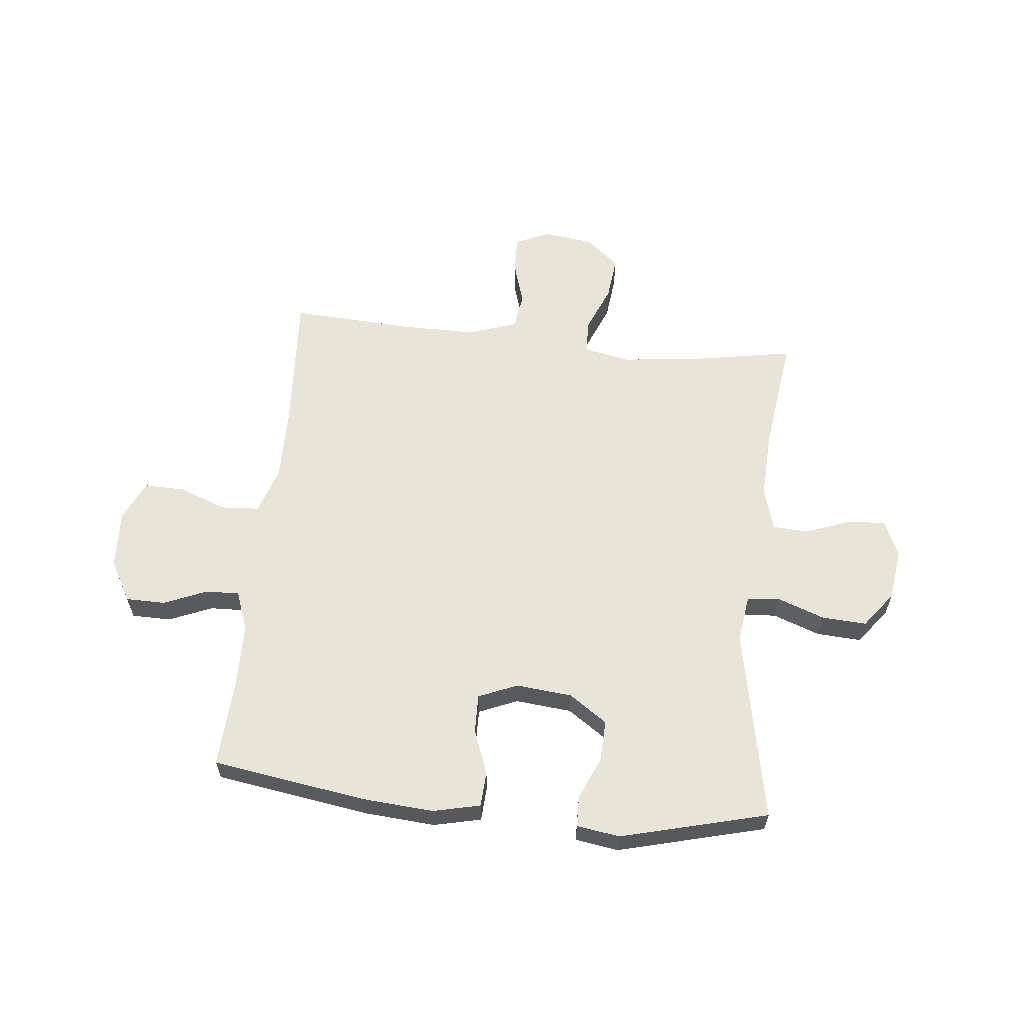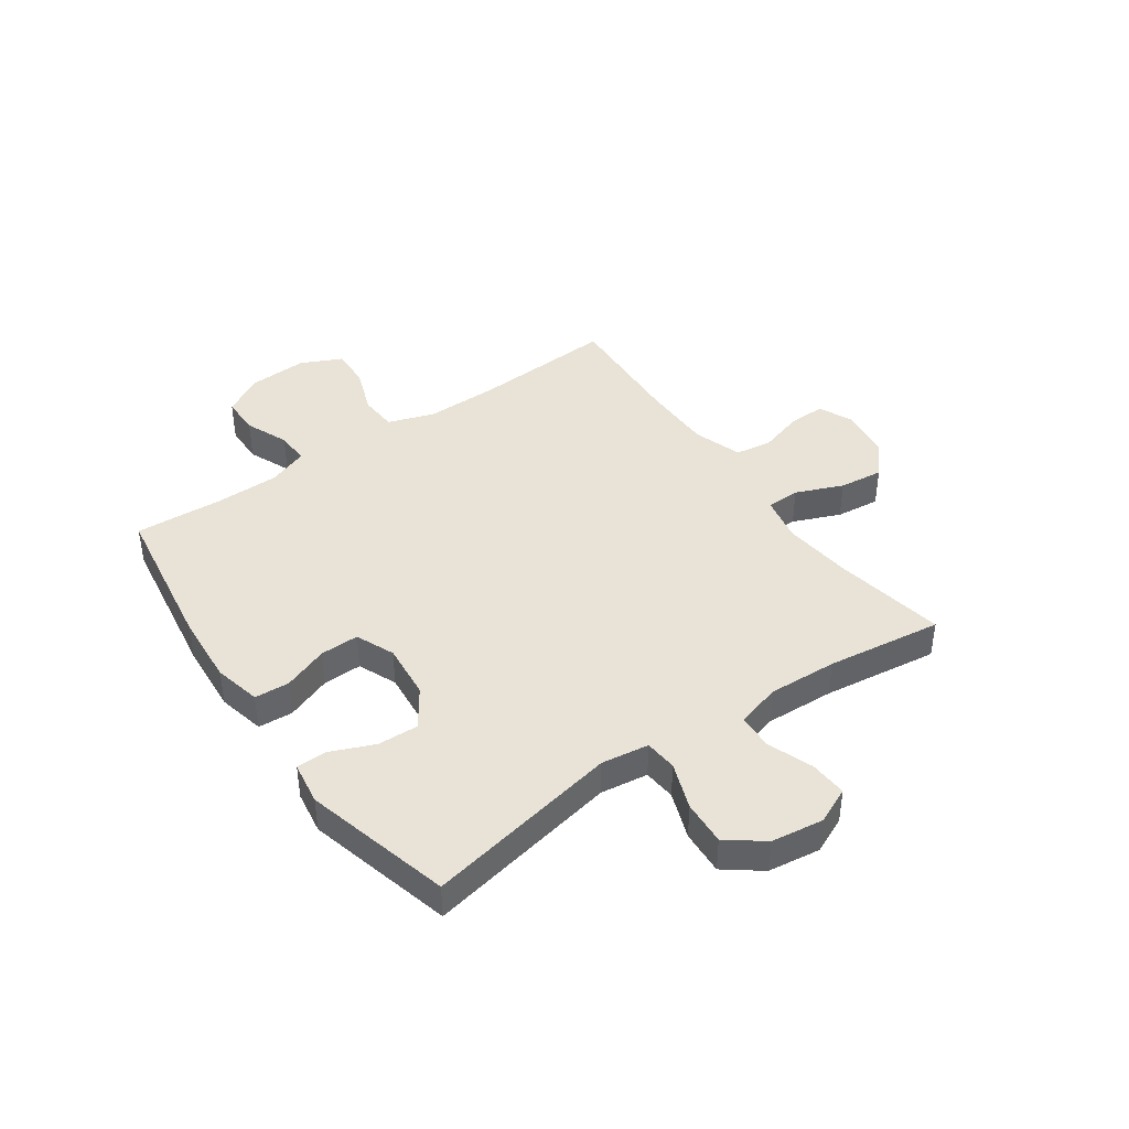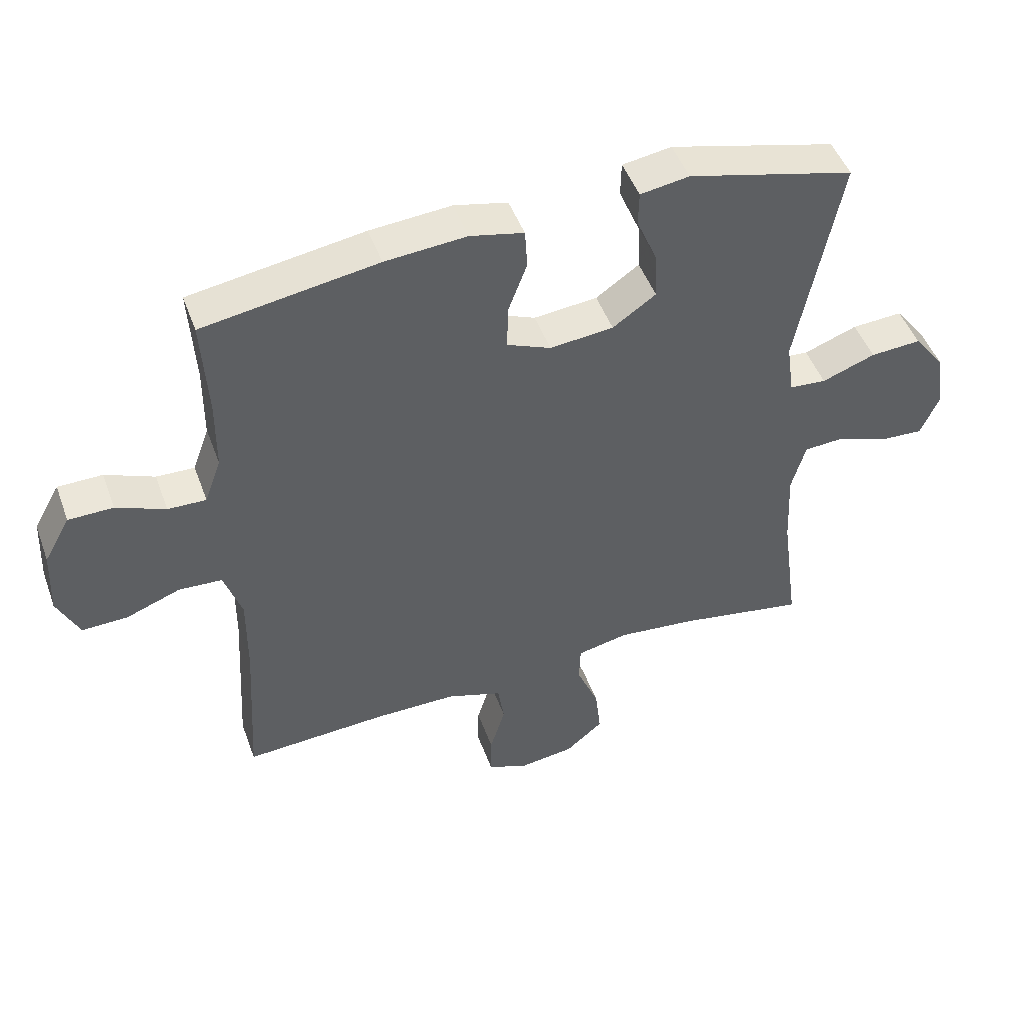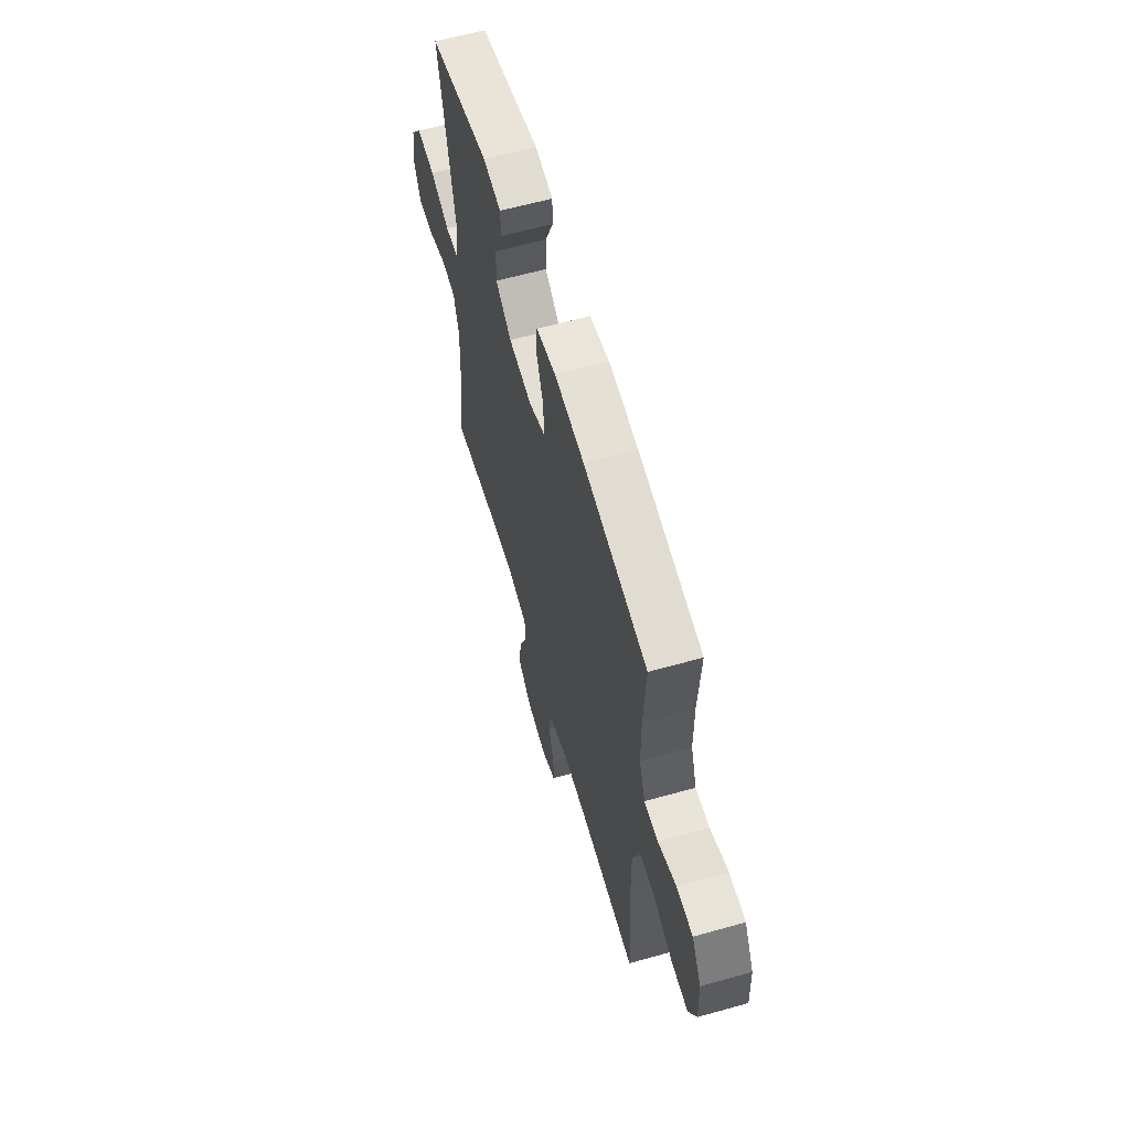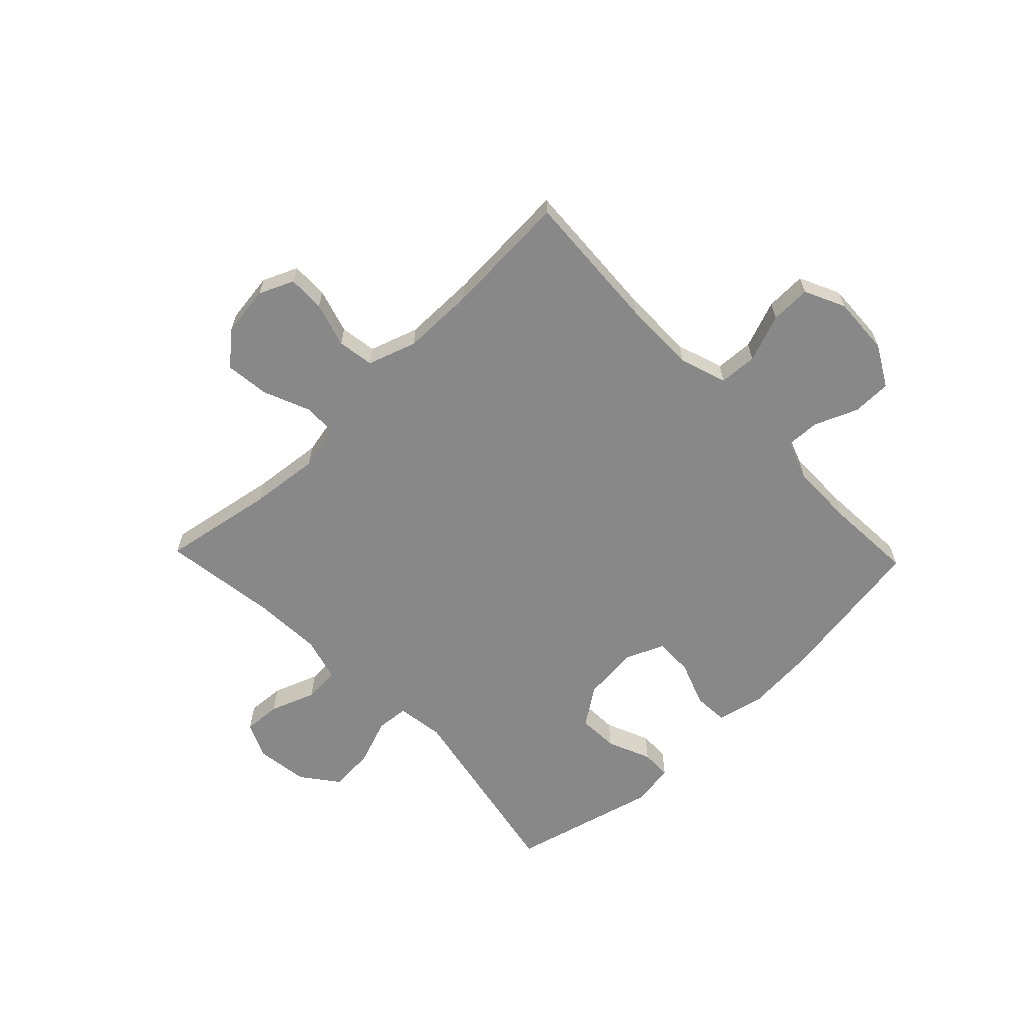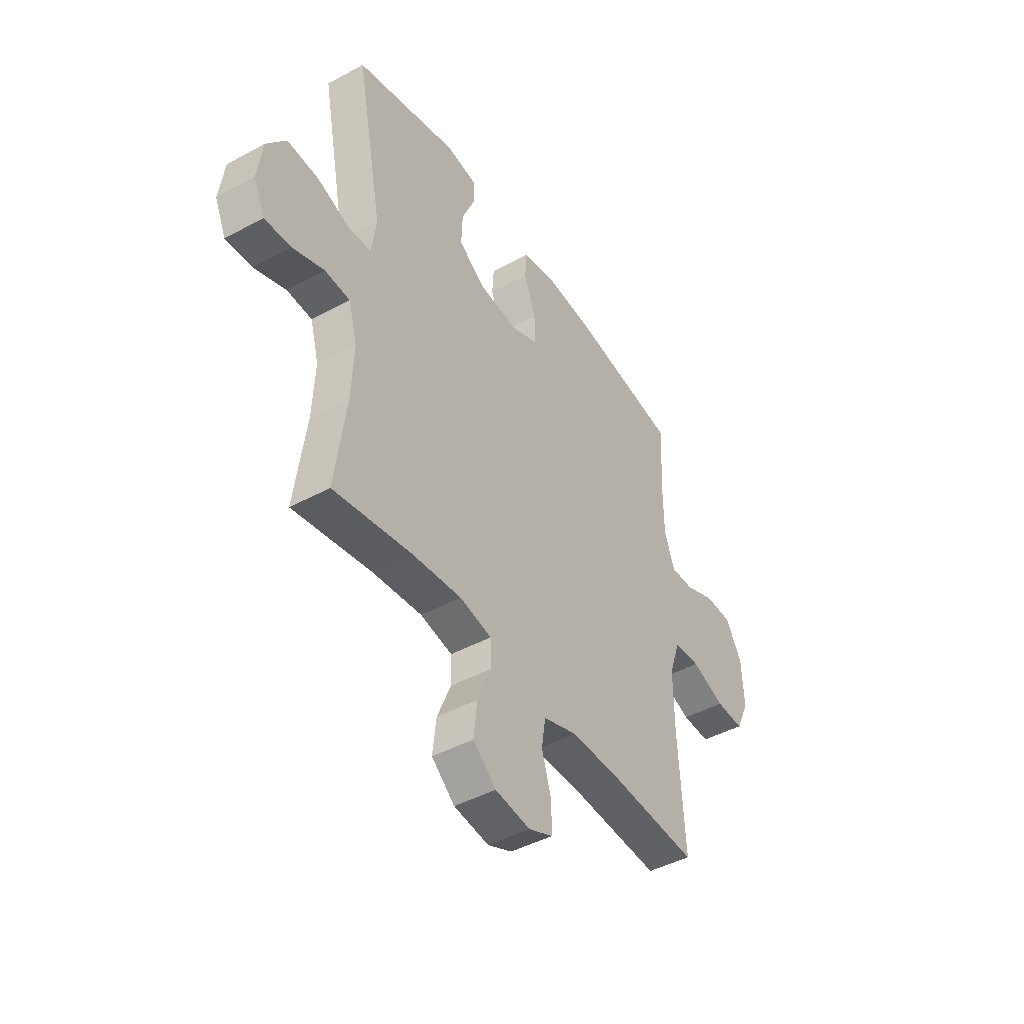
<metadata>
{"format":"obj","ext":"obj","renderer":"f3d","projection":"perspective","resolution":1024,"background":"white","views":[{"elev":60.3,"azim":5.8,"up":"+Y"},{"elev":41.8,"azim":54.9,"up":"+Y"},{"elev":48.0,"azim":-19.7,"up":"+Z"},{"elev":61.3,"azim":-106.0,"up":"+Z"},{"elev":-62.8,"azim":-136.1,"up":"+Y"},{"elev":-44.6,"azim":122.3,"up":"+Z"}]}
</metadata>
<code>
v 0.5 0.07 -0.5
v 0.301 0.07 -0.465
v 0.175 0.07 -0.452
v 0.094 0.07 -0.469
v 0.092 0.07 -0.529
v 0.127 0.07 -0.613
v 0.136 0.07 -0.692
v 0.077 0.07 -0.742
v -0.012 0.07 -0.754
v -0.074 0.07 -0.727
v -0.073 0.07 -0.661
v -0.049 0.07 -0.581
v -0.059 0.07 -0.516
v -0.146 0.07 -0.487
v -0.275 0.07 -0.487
v -0.5 0.07 -0.5
v -0.485 0.07 -0.246
v -0.484 0.07 -0.115
v -0.512 0.07 -0.031
v -0.58 0.07 -0.027
v -0.665 0.07 -0.059
v -0.737 0.07 -0.061
v -0.771 0.07 0.011
v -0.766 0.07 0.116
v -0.725 0.07 0.189
v -0.655 0.07 0.19
v -0.578 0.07 0.158
v -0.518 0.07 0.156
v -0.492 0.07 0.228
v -0.491 0.07 0.342
v -0.5 0.07 0.5
v -0.226 0.07 0.543
v -0.098 0.07 0.553
v -0.014 0.07 0.534
v -0.01 0.07 0.472
v -0.04 0.07 0.391
v -0.041 0.07 0.322
v 0.028 0.07 0.293
v 0.128 0.07 0.303
v 0.196 0.07 0.35
v 0.193 0.07 0.423
v 0.16 0.07 0.501
v 0.161 0.07 0.555
v 0.238 0.07 0.567
v 0.5 0.07 0.5
v 0.433 0.07 0.154
v 0.445 0.07 0.069
v 0.503 0.07 0.064
v 0.587 0.07 0.095
v 0.667 0.07 0.1
v 0.716 0.07 0.036
v 0.729 0.07 -0.057
v 0.7 0.07 -0.122
v 0.633 0.07 -0.118
v 0.552 0.07 -0.088
v 0.488 0.07 -0.092
v 0.466 0.07 -0.171
v 0.472 0.07 -0.294
v 0.5 0 -0.5
v 0.301 0 -0.465
v 0.175 0 -0.452
v 0.094 0 -0.469
v 0.092 0 -0.529
v 0.127 0 -0.613
v 0.136 0 -0.692
v 0.077 0 -0.742
v -0.012 0 -0.754
v -0.074 0 -0.727
v -0.073 0 -0.661
v -0.049 0 -0.581
v -0.059 0 -0.516
v -0.146 0 -0.487
v -0.275 0 -0.487
v -0.5 0 -0.5
v -0.485 0 -0.246
v -0.484 0 -0.115
v -0.512 0 -0.031
v -0.58 0 -0.027
v -0.665 0 -0.059
v -0.737 0 -0.061
v -0.771 0 0.011
v -0.766 0 0.116
v -0.725 0 0.189
v -0.655 0 0.19
v -0.578 0 0.158
v -0.518 0 0.156
v -0.492 0 0.228
v -0.491 0 0.342
v -0.5 0 0.5
v -0.226 0 0.543
v -0.098 0 0.553
v -0.014 0 0.534
v -0.01 0 0.472
v -0.04 0 0.391
v -0.041 0 0.322
v 0.028 0 0.293
v 0.128 0 0.303
v 0.196 0 0.35
v 0.193 0 0.423
v 0.16 0 0.501
v 0.161 0 0.555
v 0.238 0 0.567
v 0.5 0 0.5
v 0.433 0 0.154
v 0.445 0 0.069
v 0.503 0 0.064
v 0.587 0 0.095
v 0.667 0 0.1
v 0.716 0 0.036
v 0.729 0 -0.057
v 0.7 0 -0.122
v 0.633 0 -0.118
v 0.552 0 -0.088
v 0.488 0 -0.092
v 0.466 0 -0.171
v 0.472 0 -0.294
f 52 53 54 55
f 52 55 56
f 51 52 56
f 48 49 50 51
f 47 48 51 56
f 43 44 45 46
f 41 42 43 46
f 40 41 46 47
f 39 40 47 56
f 33 34 35 36
f 33 36 37
f 30 31 32 33
f 29 30 33 37
f 28 29 37 38
f 24 25 26 27
f 24 27 28
f 23 24 28
f 20 21 22 23
f 19 20 23 28
f 18 19 28 38
f 15 16 17
f 14 15 17 18
f 13 14 18 38
f 9 10 11 12
f 5 6 7 8
f 4 5 8 9
f 58 1 2
f 57 58 2 3
f 4 9 12 13
f 4 13 38 39
f 39 56 57
f 3 4 39 57
f 113 112 111 110
f 114 113 110
f 114 110 109
f 109 108 107 106
f 114 109 106 105
f 104 103 102 101
f 104 101 100 99
f 105 104 99 98
f 114 105 98 97
f 94 93 92 91
f 95 94 91
f 91 90 89 88
f 95 91 88 87
f 96 95 87 86
f 85 84 83 82
f 86 85 82
f 86 82 81
f 81 80 79 78
f 86 81 78 77
f 96 86 77 76
f 75 74 73
f 76 75 73 72
f 96 76 72 71
f 70 69 68 67
f 66 65 64 63
f 67 66 63 62
f 60 59 116
f 61 60 116 115
f 71 70 67 62
f 97 96 71 62
f 115 114 97
f 115 97 62 61
f 1 59 60 2
f 2 60 61 3
f 3 61 62 4
f 4 62 63 5
f 5 63 64 6
f 6 64 65 7
f 7 65 66 8
f 8 66 67 9
f 9 67 68 10
f 10 68 69 11
f 11 69 70 12
f 12 70 71 13
f 13 71 72 14
f 14 72 73 15
f 15 73 74 16
f 16 74 75 17
f 17 75 76 18
f 18 76 77 19
f 19 77 78 20
f 20 78 79 21
f 21 79 80 22
f 22 80 81 23
f 23 81 82 24
f 24 82 83 25
f 25 83 84 26
f 26 84 85 27
f 27 85 86 28
f 28 86 87 29
f 29 87 88 30
f 30 88 89 31
f 31 89 90 32
f 32 90 91 33
f 33 91 92 34
f 34 92 93 35
f 35 93 94 36
f 36 94 95 37
f 37 95 96 38
f 38 96 97 39
f 39 97 98 40
f 40 98 99 41
f 41 99 100 42
f 42 100 101 43
f 43 101 102 44
f 44 102 103 45
f 45 103 104 46
f 46 104 105 47
f 47 105 106 48
f 48 106 107 49
f 49 107 108 50
f 50 108 109 51
f 51 109 110 52
f 52 110 111 53
f 53 111 112 54
f 54 112 113 55
f 55 113 114 56
f 56 114 115 57
f 57 115 116 58
f 58 116 59 1

</code>
